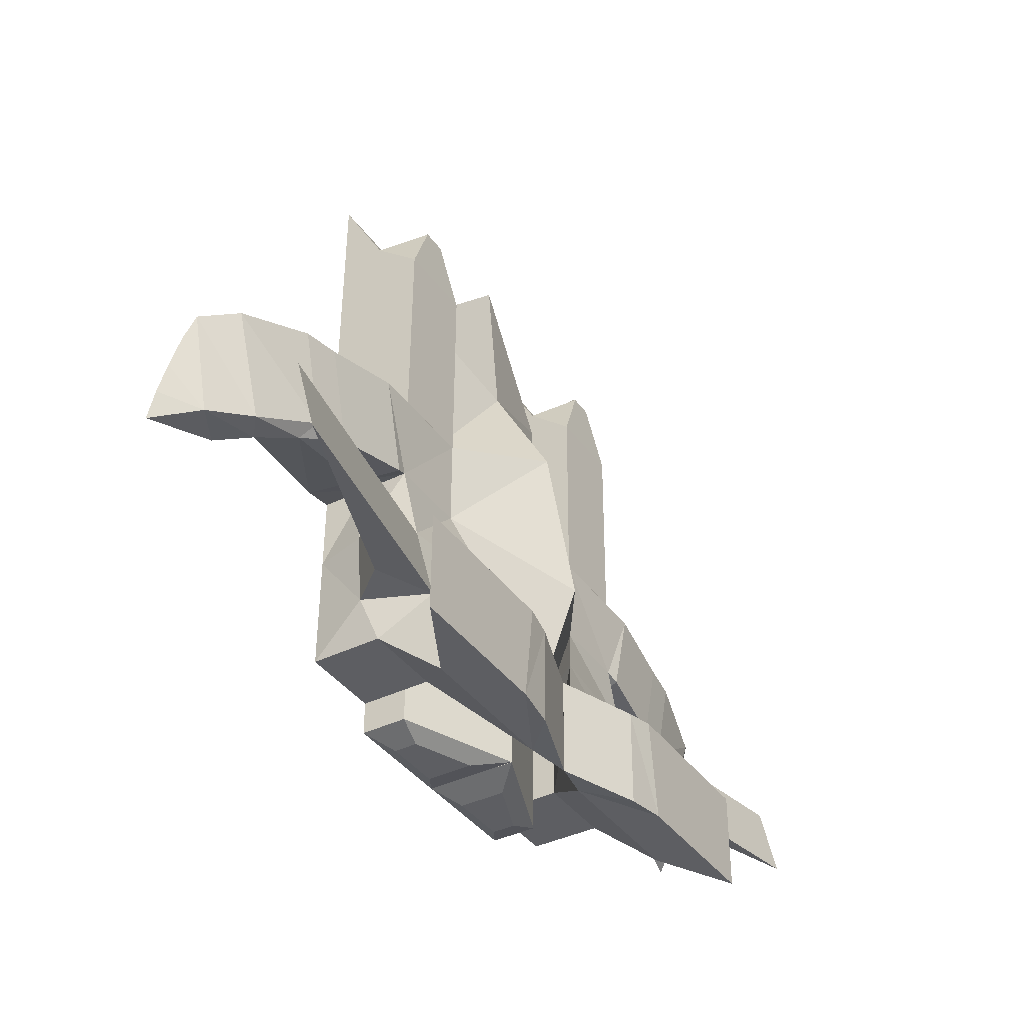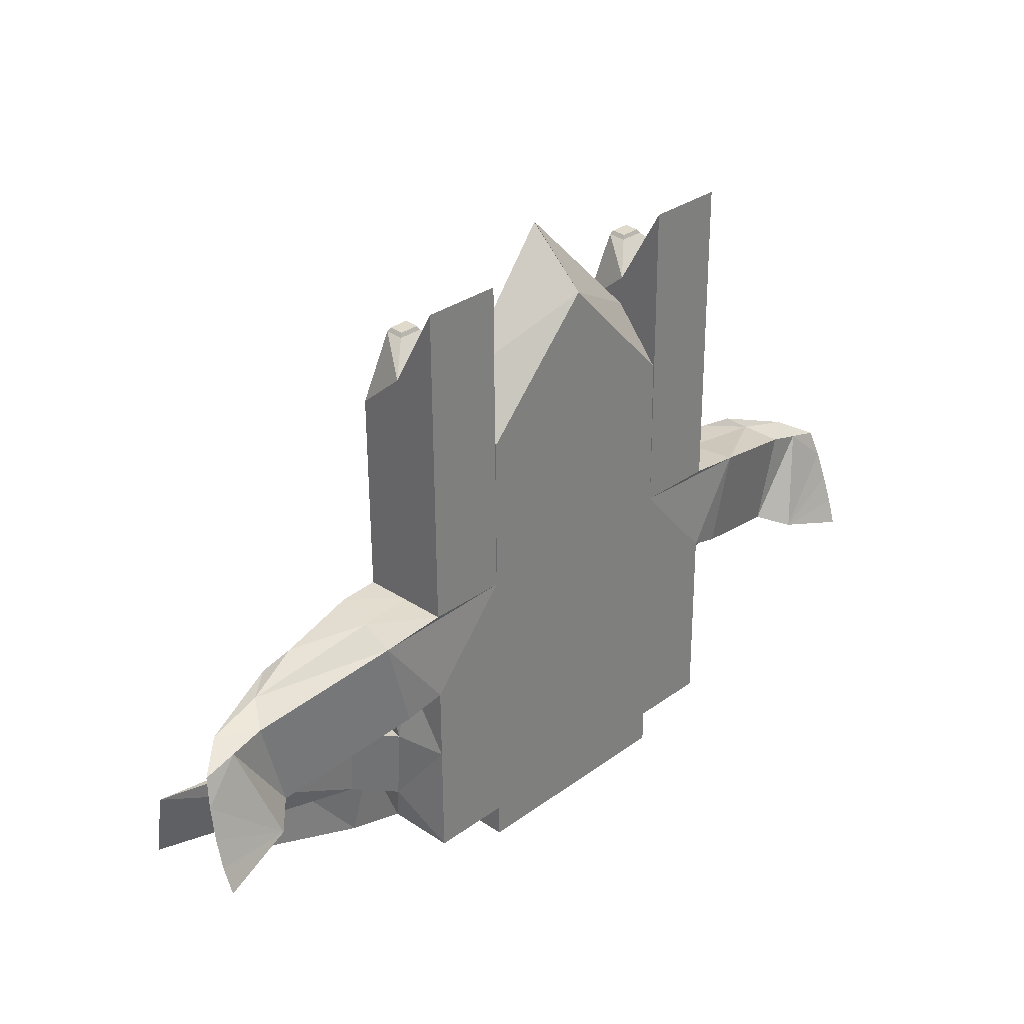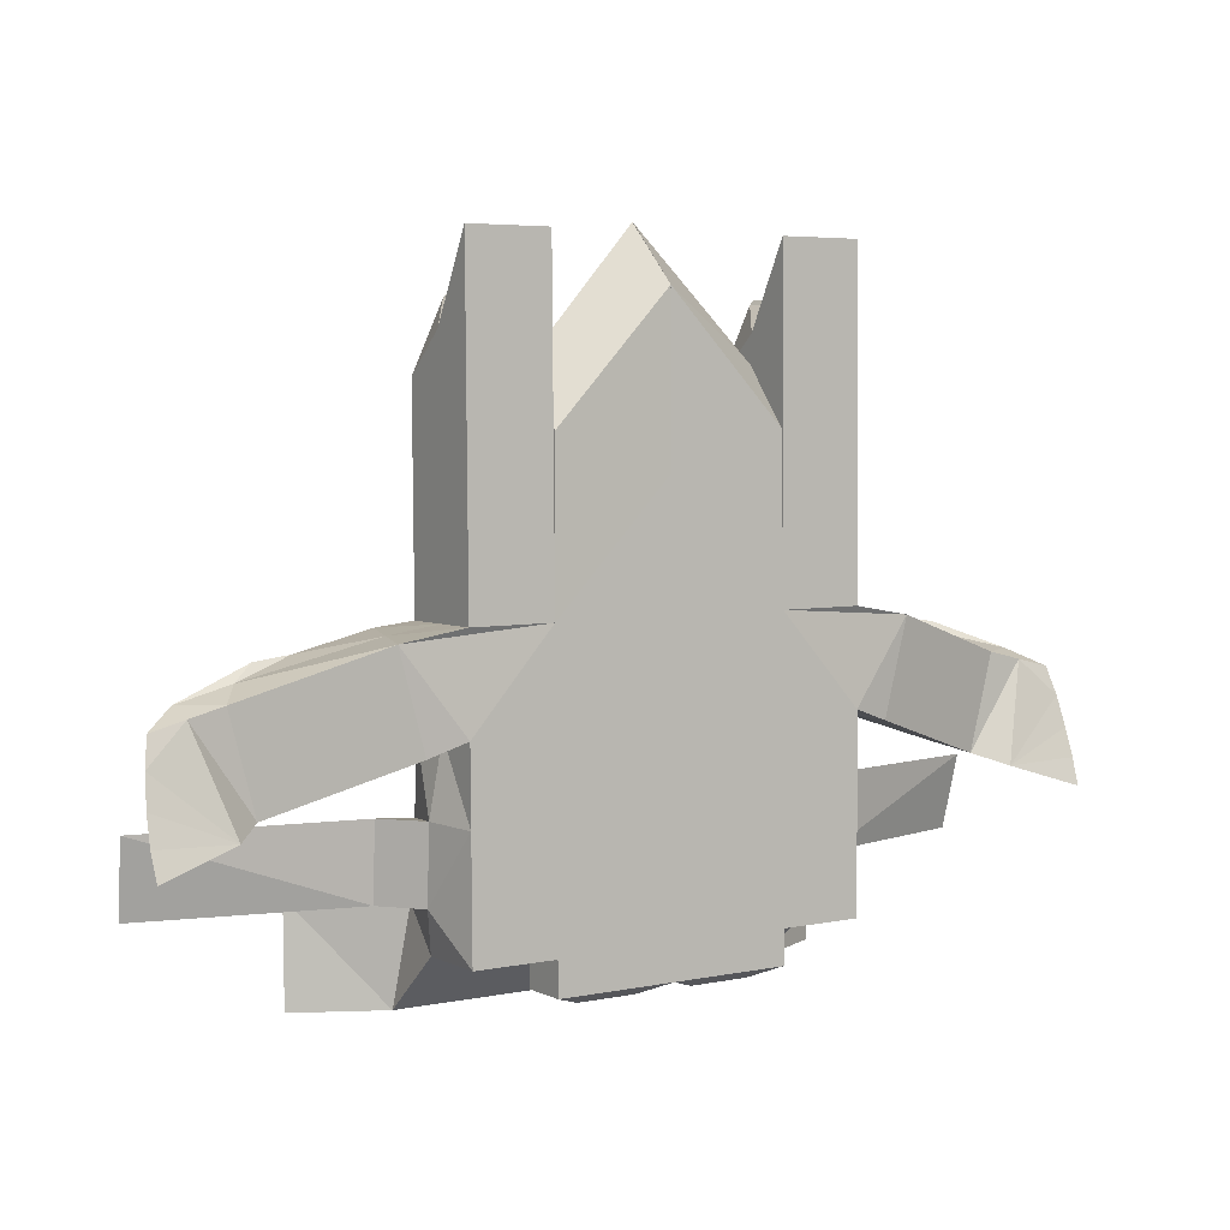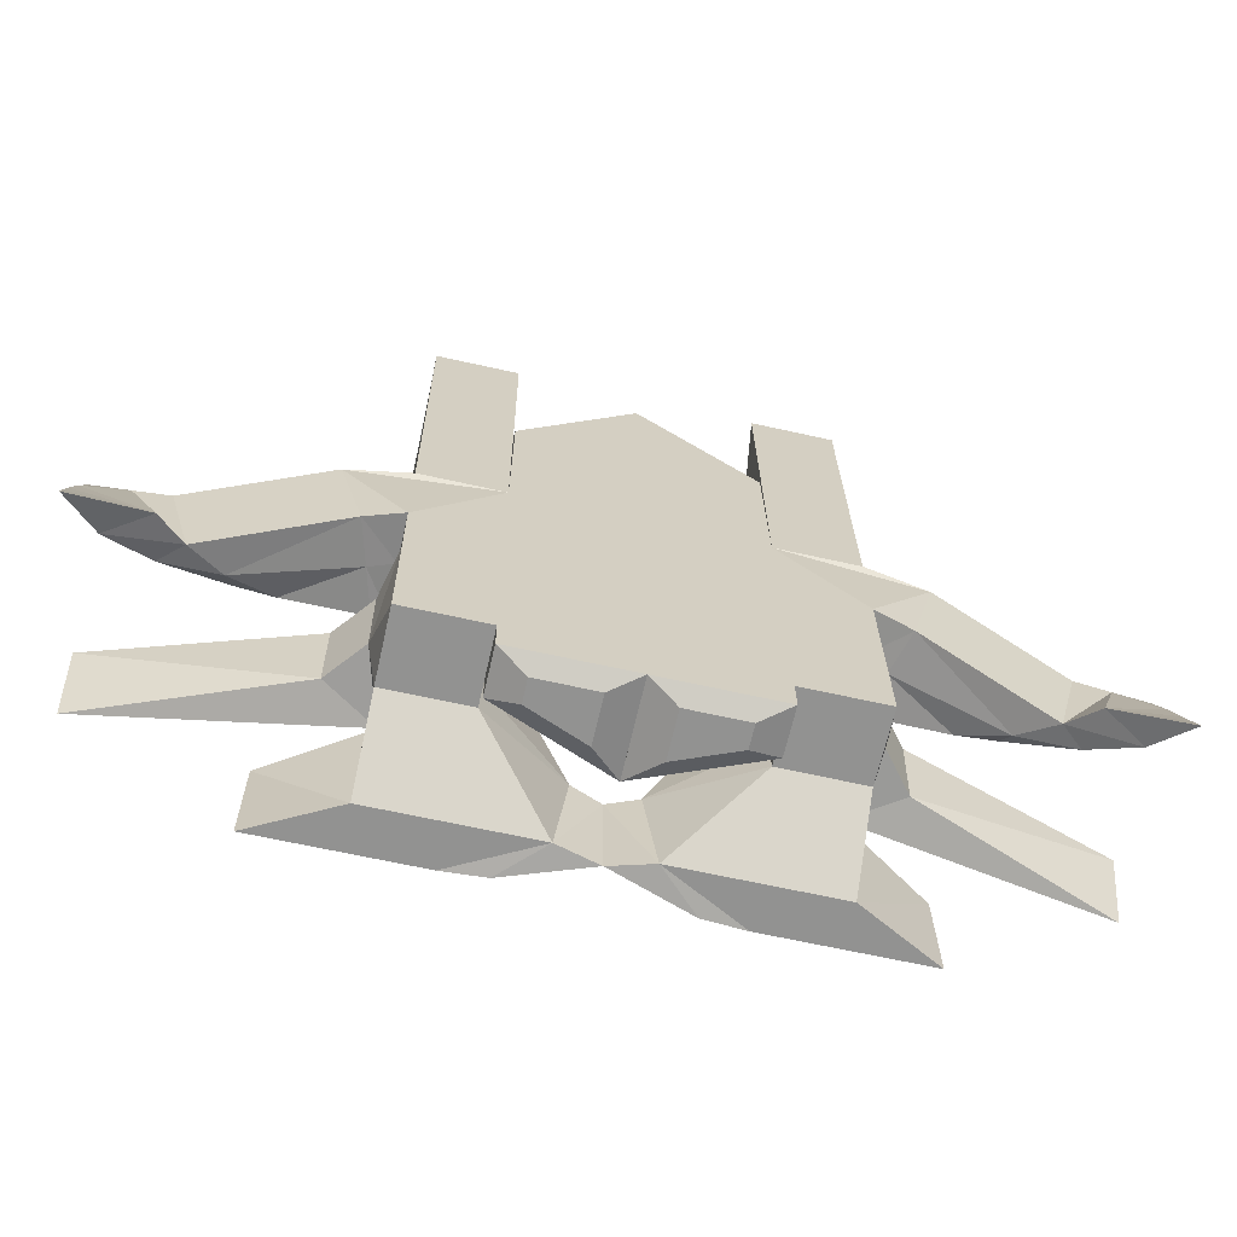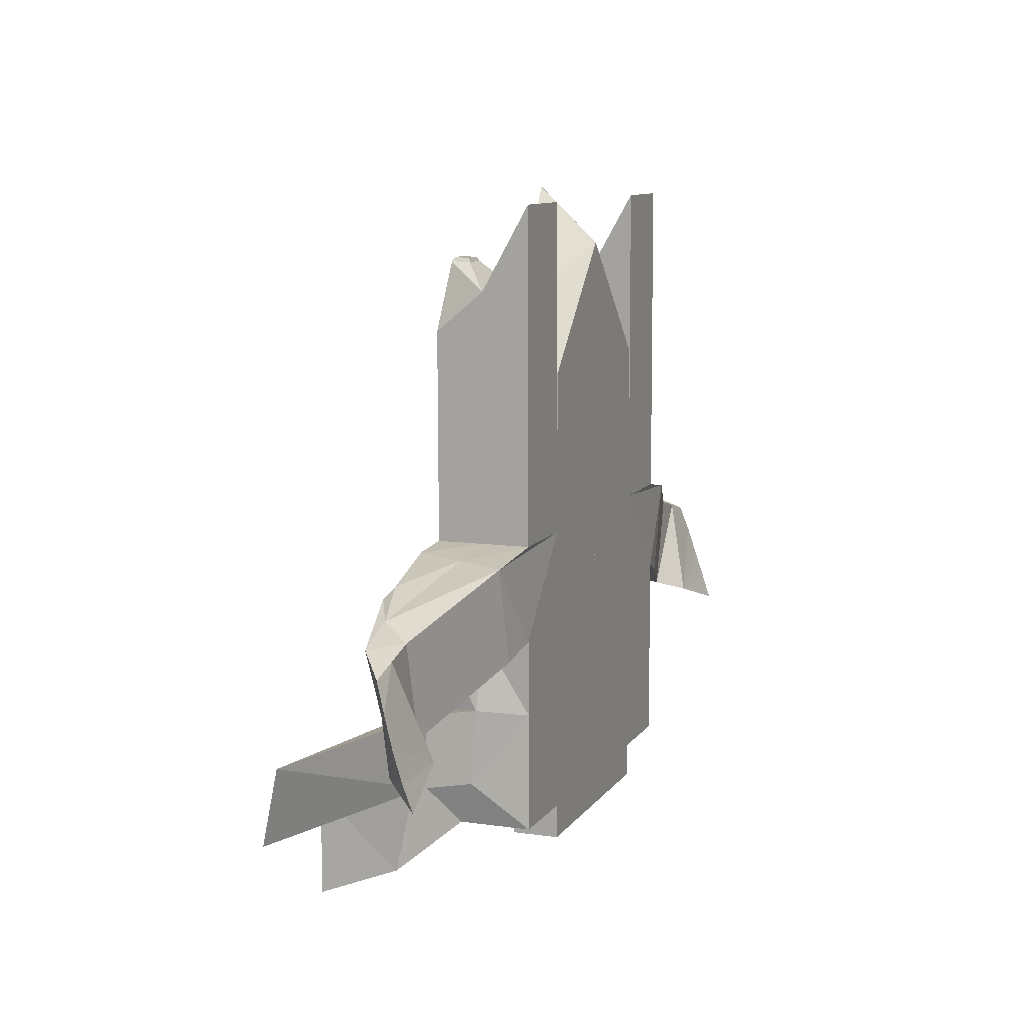
<metadata>
{"format":"obj","ext":"obj","renderer":"f3d","projection":"perspective","resolution":1024,"background":"white","views":[{"elev":-38.7,"azim":121.9,"up":"+Z"},{"elev":30.4,"azim":-46.0,"up":"+Z"},{"elev":4.1,"azim":-32.6,"up":"+Z"},{"elev":-66.4,"azim":-12.8,"up":"+Z"},{"elev":9.6,"azim":-69.2,"up":"+Z"}]}
</metadata>
<code>
o Cube.001
v 0.003563 -1.479 -0.5344
v 0.01439 2.124 -1.491
v 4.28 -1.479 -0.5007
v 4.28 0.5215 -0.5007
v -0.03295 -1.479 4.092
v -0.01688 1.447 2.472
v 5.597 -1.347 1.272
v 5.073 0.5785 1.409
v 2.522 -1.479 -0.5145
v 2.506 -1.479 1.485
v 2.506 0.5215 1.485
v 4.555 0.5834 -0.6392
v 5.079 -1.342 -0.7762
v 9.922 -0.5789 -0.007575
v 8.421 -0.116 -1.702
v 2.522 0.5215 -0.5145
v 4.264 0.5215 1.499
v 4.264 -1.479 1.499
v 4.23 0.5215 5.895
v 4.209 -1.479 8.497
v 2.451 -1.479 8.484
v 2.471 0.5215 5.881
v 0.9495 1.59 -5.89
v 4.322 1.59 -5.864
v 4.312 -1.479 -4.582
v 2.554 -1.479 -4.596
v 0.6698 1.59 -3.715
v 2.547 -1.479 -3.7
v 4.305 -1.479 -3.687
v 4.103 1.2 -3.784
v 0.005205 0.5259 -0.5344
v 5.335 -0.3842 1.341
v -0.03847 0.07566 4.999
v 2.506 -0.4785 1.485
v 4.817 -0.3793 -0.7077
v 9.248 -0.04265 0.3655
v 4.28 -0.4785 -0.5007
v 4.264 -0.4785 1.499
v 2.522 -0.4785 -0.5145
v 4.223 -0.4785 6.726
v 2.465 -0.4785 6.712
v 4.312 0.05577 -4.582
v 2.554 0.05577 -4.596
v 4.536 -0.2651 -3.643
v 2.547 0.05577 -3.7
v -0.06387 -0.214 8.715
v 2.447 -1.48 4.899
v 2.438 -0.4796 6.107
v 9.404 -0.574 -2.056
v 7.58 0.3228 0.9692
v 7.062 0.3277 -1.079
v 8.036 0.08256 0.6455
v 6.78 0.4162 1.045
v 6.261 0.4211 -1.003
v 7.209 0.0092 -1.422
v 7.941 -0.5395 -1.696
v 8.459 -0.5444 0.3527
v 10.13 -1.363 -2.434
v 8.514 -1.109 -1.936
v 9.191 -0.5617 0.1725
v 2.56 -1.479 -5.321
v 0.04149 -1.479 -5.34
v 2.56 -0.4785 -5.321
v 0.04313 0.5259 -5.34
v 1.936 -1.106 -5.541
v 0.6684 -1.106 -5.551
v 1.936 -0.6021 -5.541
v 0.6692 -0.09627 -5.551
v 2.722 2.518 -5.876
v 6.095 2.518 -5.85
v 2.443 2.518 -3.701
v 6.078 2.518 -3.673
v 0.03102 1.796 -3.793
v 0.0482 1.796 -5.97
v 1.804 2.421 -3.779
v 1.821 2.421 -5.956
v 0.02841 1.412 -3.425
v 2.536 -0.1906 -2.449
v 2.536 -1.191 -2.449
v 2.534 -1.479 -2.107
v 4.181 0.8208 -2.149
v 1.596 1.056 -2.115
v 4.293 -1.479 -2.094
v 2.534 -0.2114 -2.107
v 4.54 -0.389 -2.032
v 5.202 0.5544 -3.629
v 9.447 2.125 -3.701
v 5.205 0.4304 -2.019
v 9.526 1.746 -2.066
v 10.12 -0.9672 -1.256
v 10.05 -0.7722 -0.6005
v 10.15 -1.164 -1.864
v 3.61 0.4293 7.297
v 3.068 0.4293 7.292
v 3.61 0.02888 7.281
v 3.068 0.02888 7.277
v 3.61 0.4293 7.297
v 3.068 0.4293 7.292
v 3.61 0.02888 7.281
v 3.068 0.02888 7.277
v 3.61 0.4293 7.297
v 3.068 0.4293 7.292
v 3.554 0.3851 7.378
v 3.123 0.3851 7.374
v 3.554 0.06658 7.365
v 3.123 0.06658 7.362
v 0.004873 -1.479 -0.5344
v 0.009137 2.124 -1.491
v -4.272 -1.479 -0.5681
v -4.272 0.5215 -0.5681
v -0.03164 -1.479 4.092
v -0.02214 1.447 2.472
v -5.616 -1.347 1.184
v -5.095 0.5785 1.329
v -2.513 -1.479 -0.5543
v -2.529 -1.479 1.446
v -2.529 0.5215 1.446
v -4.545 0.5834 -0.711
v -5.066 -1.342 -0.8563
v -9.921 -0.5789 -0.1642
v -8.393 -0.116 -1.834
v -2.513 0.5215 -0.5543
v -4.287 0.5215 1.432
v -4.287 -1.479 1.432
v -4.322 0.5215 5.827
v -4.343 -1.479 8.43
v -2.584 -1.479 8.444
v -2.564 0.5215 5.841
v -0.8565 1.59 -5.905
v -4.229 1.59 -5.931
v -4.239 -1.479 -4.649
v -2.481 -1.479 -4.636
v -0.6111 1.59 -3.725
v -2.488 -1.479 -3.74
v -4.246 -1.479 -3.754
v -4.042 1.2 -3.848
v 0.003231 0.5259 -0.5344
v -5.356 -0.3842 1.256
v -0.04044 0.07566 4.999
v -2.529 -0.4785 1.446
v -4.805 -0.3793 -0.7837
v -9.252 -0.04265 0.2195
v -4.272 -0.4785 -0.5681
v -4.287 -0.4785 1.432
v -2.513 -0.4785 -0.5543
v -4.329 -0.4785 6.659
v -2.57 -0.4785 6.673
v -4.239 0.05577 -4.649
v -2.481 0.05577 -4.636
v -4.478 -0.2651 -3.714
v -2.488 0.05577 -3.74
v -0.07369 -0.214 8.714
v -0.05924 -1.48 7.507
v -2.524 -1.48 4.86
v -2.534 -0.4796 6.068
v -9.37 -0.574 -2.204
v -7.594 0.3228 0.8495
v -7.044 0.3277 -1.19
v -8.045 0.08256 0.5186
v -6.795 0.4162 0.938
v -6.245 0.4211 -1.102
v -7.186 0.0092 -1.535
v -7.913 -0.5395 -1.821
v -8.464 -0.5444 0.2191
v -10.09 -1.363 -2.593
v -8.482 -1.109 -2.07
v -9.192 -0.5617 0.02746
v -2.475 -1.479 -5.36
v 0.0428 -1.479 -5.34
v -2.475 -0.4785 -5.36
v 0.04116 0.5259 -5.34
v -1.849 -1.106 -5.571
v -0.5807 -1.106 -5.561
v -1.849 -0.6021 -5.571
v -0.5815 -0.09627 -5.561
v -2.629 2.518 -5.919
v -6.002 2.518 -5.945
v -2.384 2.518 -3.739
v -6.019 2.518 -3.768
v 0.02886 1.796 -3.793
v 0.04604 1.796 -5.97
v -1.744 2.421 -3.807
v -1.727 2.421 -5.984
v 0.01948 -0.1862 -2.469
v 0.02566 1.412 -3.425
v -2.497 -0.1906 -2.489
v -2.497 -1.191 -2.489
v -2.501 -1.479 -2.147
v -4.147 0.8208 -2.215
v -1.562 1.056 -2.14
v -4.259 -1.479 -2.161
v -2.501 -0.2114 -2.147
v -4.507 -0.389 -2.104
v -5.144 0.5544 -3.711
v -9.387 2.125 -3.85
v -5.173 0.4304 -2.1
v -9.492 1.746 -2.216
v -10.1 -0.9672 -1.415
v -10.04 -0.7722 -0.759
v -10.12 -1.164 -2.024
v -3.725 0.4293 7.239
v -3.183 0.4293 7.243
v -3.725 0.02888 7.223
v -3.183 0.02888 7.228
v -3.725 0.4293 7.239
v -3.183 0.4293 7.243
v -3.725 0.02888 7.223
v -3.183 0.02888 7.228
v -3.725 0.4293 7.239
v -3.183 0.4293 7.243
v -3.67 0.3851 7.321
v -3.239 0.3851 7.324
v -3.67 0.06658 7.308
v -3.239 0.06658 7.312
f 6 31 33
f 10 1 9
f 8 11 17
f 27 43 45
f 10 7 18
f 43 24 42
f 82 30 27
f 82 45 84
f 84 28 80
f 30 42 24
f 45 26 28
f 31 62 1
f 5 31 1
f 33 153 46
f 34 47 10
f 24 72 30
f 23 73 74
f 39 184 79
f 39 78 16
f 2 184 31
f 39 80 9
f 16 84 39
f 16 81 82
f 96 99 100
f 95 97 99
f 94 100 98
f 93 98 97
f 97 102 101
f 137 112 139
f 107 116 115
f 114 123 117
f 149 133 151
f 116 124 113
f 149 130 129
f 190 136 189
f 151 190 192
f 134 192 188
f 136 148 150
f 132 151 134
f 169 137 107
f 111 137 139
f 139 153 111
f 154 140 116
f 179 130 136
f 129 180 133
f 145 184 137
f 186 145 122
f 184 108 137
f 188 145 115
f 192 122 145
f 122 189 110
f 204 207 203
f 203 205 201
f 202 208 204
f 201 206 202
f 205 210 206
f 6 2 31
f 10 5 1
f 27 23 43
f 43 23 24
f 82 81 30
f 82 27 45
f 84 45 28
f 30 44 42
f 45 43 26
f 31 64 62
f 5 33 31
f 33 5 153
f 34 48 47
f 24 70 72
f 23 27 73
f 39 31 184
f 39 79 78
f 2 77 184
f 39 84 80
f 16 82 84
f 16 4 81
f 96 95 99
f 95 93 97
f 94 96 100
f 93 94 98
f 97 98 102
f 137 108 112
f 107 111 116
f 149 129 133
f 149 148 130
f 190 133 136
f 151 133 190
f 134 151 192
f 136 130 148
f 132 149 151
f 169 171 137
f 111 107 137
f 139 152 153
f 154 155 140
f 179 177 130
f 129 181 180
f 145 187 184
f 186 187 145
f 184 185 108
f 188 192 145
f 192 190 122
f 122 190 189
f 204 208 207
f 203 207 205
f 202 206 208
f 201 205 206
f 205 209 210
f 11 19 17
f 38 19 40
f 34 22 11
f 32 18 7
f 37 13 3
f 7 52 32
f 13 57 7
f 13 55 56
f 4 85 81
f 44 88 85
f 125 117 123
f 144 125 123
f 128 140 117
f 124 138 113
f 119 143 109
f 159 113 138
f 164 119 113
f 119 162 141
f 110 193 143
f 196 150 193
f 11 22 19
f 38 17 19
f 34 41 22
f 32 38 18
f 37 35 13
f 7 57 52
f 13 56 57
f 13 35 55
f 4 37 85
f 44 86 88
f 125 128 117
f 144 146 125
f 128 147 140
f 124 144 138
f 119 141 143
f 159 164 113
f 164 163 119
f 119 163 162
f 110 189 193
f 196 194 150
f 4 11 8
f 53 51 54
f 4 8 12
f 4 35 37
f 8 38 32
f 18 21 10
f 10 41 34
f 44 25 42
f 83 44 85
f 43 25 26
f 18 40 20
f 40 21 20
f 35 54 55
f 32 53 8
f 8 54 12
f 37 83 85
f 117 110 114
f 158 160 161
f 110 118 114
f 141 110 143
f 144 114 138
f 127 124 116
f 147 116 140
f 150 131 135
f 150 191 193
f 131 149 132
f 124 146 144
f 127 146 126
f 141 161 118
f 160 138 114
f 161 114 118
f 143 191 109
f 4 16 11
f 53 50 51
f 4 12 35
f 8 17 38
f 18 20 21
f 10 21 41
f 44 29 25
f 83 29 44
f 43 42 25
f 18 38 40
f 40 41 21
f 35 12 54
f 32 52 53
f 8 53 54
f 37 3 83
f 117 122 110
f 158 157 160
f 141 118 110
f 144 123 114
f 127 126 124
f 147 127 116
f 150 148 131
f 150 135 191
f 131 148 149
f 124 126 146
f 127 147 146
f 141 162 161
f 160 159 138
f 161 160 114
f 143 193 191
f 15 14 49
f 41 94 22
f 81 87 30
f 56 15 49
f 36 51 50
f 52 50 53
f 49 59 56
f 55 51 15
f 57 60 36
f 49 92 58
f 89 86 87
f 30 86 44
f 81 88 89
f 56 60 57
f 90 91 59
f 92 49 90
f 90 49 91
f 91 49 14
f 40 93 95
f 41 95 96
f 22 93 19
f 120 121 156
f 202 147 128
f 195 189 136
f 163 121 162
f 158 142 157
f 157 159 160
f 166 156 163
f 162 158 161
f 142 167 164
f 156 165 200
f 197 194 196
f 194 136 150
f 189 196 193
f 167 163 164
f 200 165 166
f 200 198 156
f 198 199 156
f 199 120 156
f 146 201 125
f 147 203 146
f 201 128 125
f 15 36 14
f 41 96 94
f 81 89 87
f 56 55 15
f 36 15 51
f 52 36 50
f 49 58 59
f 55 54 51
f 36 52 57
f 60 14 36
f 89 88 86
f 30 87 86
f 81 85 88
f 56 59 60
f 14 60 91
f 60 59 91
f 59 58 92
f 92 90 59
f 40 19 93
f 41 40 95
f 22 94 93
f 120 142 121
f 202 204 147
f 195 197 189
f 163 156 121
f 158 121 142
f 157 142 159
f 166 165 156
f 162 121 158
f 164 159 142
f 142 120 167
f 197 195 194
f 194 195 136
f 189 197 196
f 167 166 163
f 166 167 199
f 167 120 199
f 199 198 166
f 198 200 166
f 146 203 201
f 147 204 203
f 201 202 128
f 7 3 13
f 34 6 33
f 16 6 11
f 3 10 9
f 28 25 29
f 30 71 27
f 80 29 83
f 48 153 47
f 72 69 71
f 69 75 71
f 24 69 70
f 73 76 74
f 23 76 69
f 27 75 73
f 9 83 3
f 100 104 98
f 103 106 105
f 98 103 97
f 99 106 100
f 99 103 105
f 113 119 109
f 140 112 117
f 112 122 117
f 109 116 113
f 131 134 135
f 178 136 133
f 135 188 191
f 153 155 154
f 176 179 178
f 182 176 178
f 130 176 129
f 183 180 181
f 183 129 176
f 133 182 178
f 191 115 109
f 206 214 208
f 214 211 213
f 211 206 205
f 214 207 208
f 207 211 205
f 34 11 6
f 16 2 6
f 3 7 10
f 28 26 25
f 30 72 71
f 80 28 29
f 48 46 153
f 72 70 69
f 69 76 75
f 24 23 69
f 73 75 76
f 23 74 76
f 27 71 75
f 9 80 83
f 100 106 104
f 103 104 106
f 98 104 103
f 99 105 106
f 99 97 103
f 140 139 112
f 112 108 122
f 109 115 116
f 131 132 134
f 178 179 136
f 135 134 188
f 153 152 155
f 176 177 179
f 182 183 176
f 130 177 176
f 183 182 180
f 183 181 129
f 133 180 182
f 191 188 115
f 206 212 214
f 214 212 211
f 211 212 206
f 214 213 207
f 207 213 211
f 2 78 77
f 33 48 34
f 5 47 153
f 62 68 66
f 39 64 31
f 1 61 9
f 9 63 39
f 61 66 65
f 63 68 64
f 63 65 67
f 184 78 79
f 108 186 122
f 155 139 140
f 111 154 116
f 169 175 171
f 171 145 137
f 168 107 115
f 170 115 145
f 168 173 169
f 175 170 171
f 170 172 168
f 184 186 185
f 2 16 78
f 33 46 48
f 5 10 47
f 62 64 68
f 39 63 64
f 1 62 61
f 9 61 63
f 61 62 66
f 63 67 68
f 63 61 65
f 184 77 78
f 108 185 186
f 155 152 139
f 111 153 154
f 169 173 175
f 171 170 145
f 168 169 107
f 170 168 115
f 168 172 173
f 175 174 170
f 170 174 172
f 184 187 186
f 66 67 65
f 173 174 175
f 66 68 67
f 173 172 174

</code>
